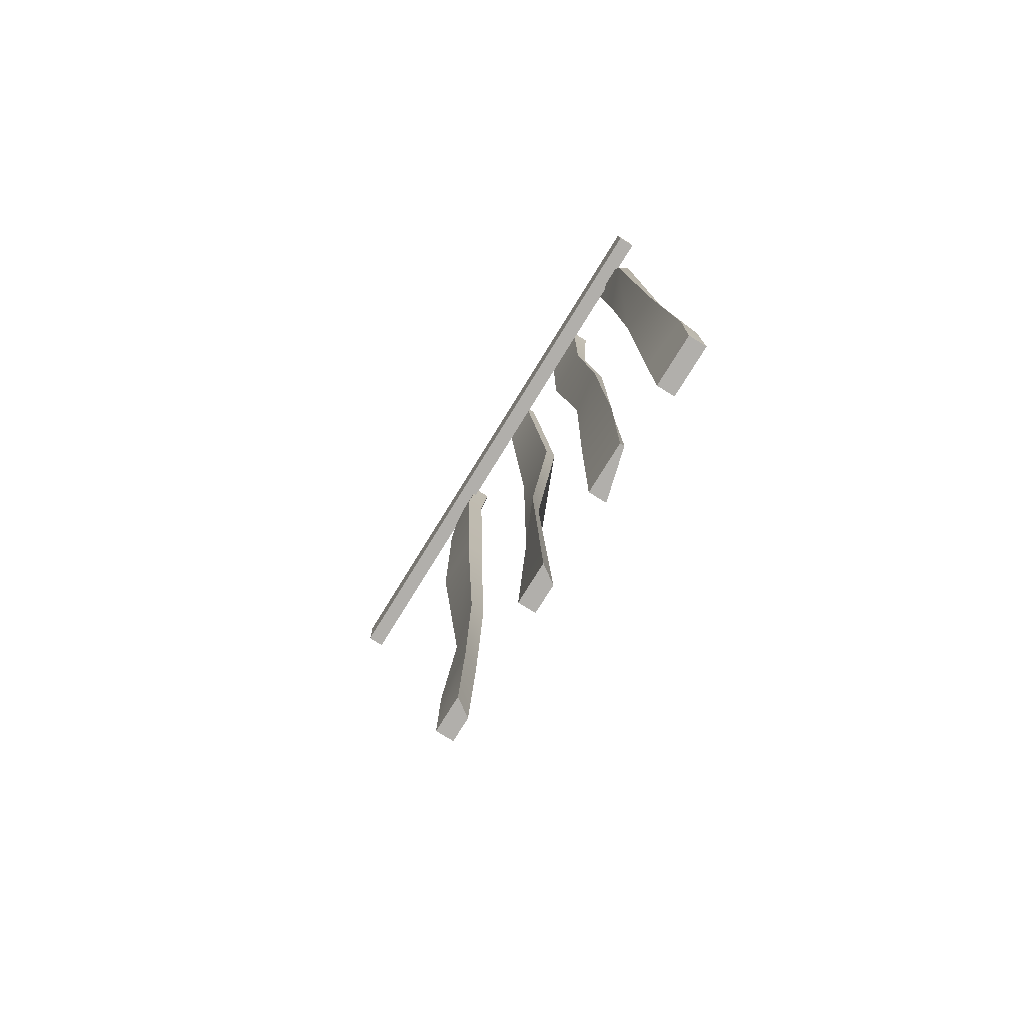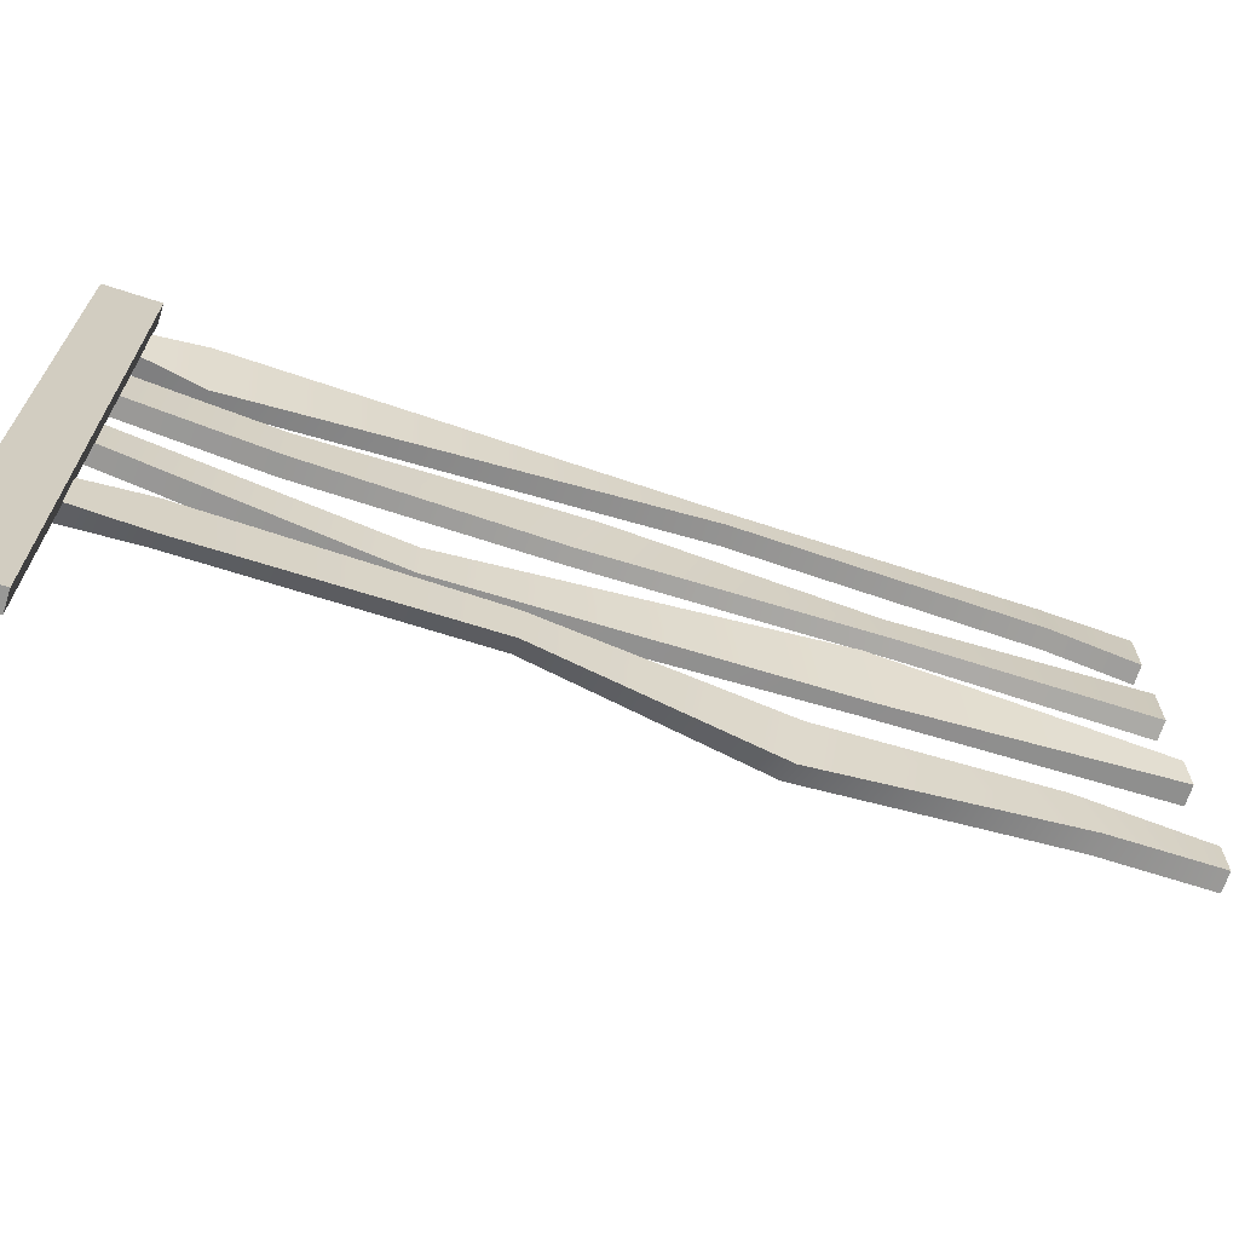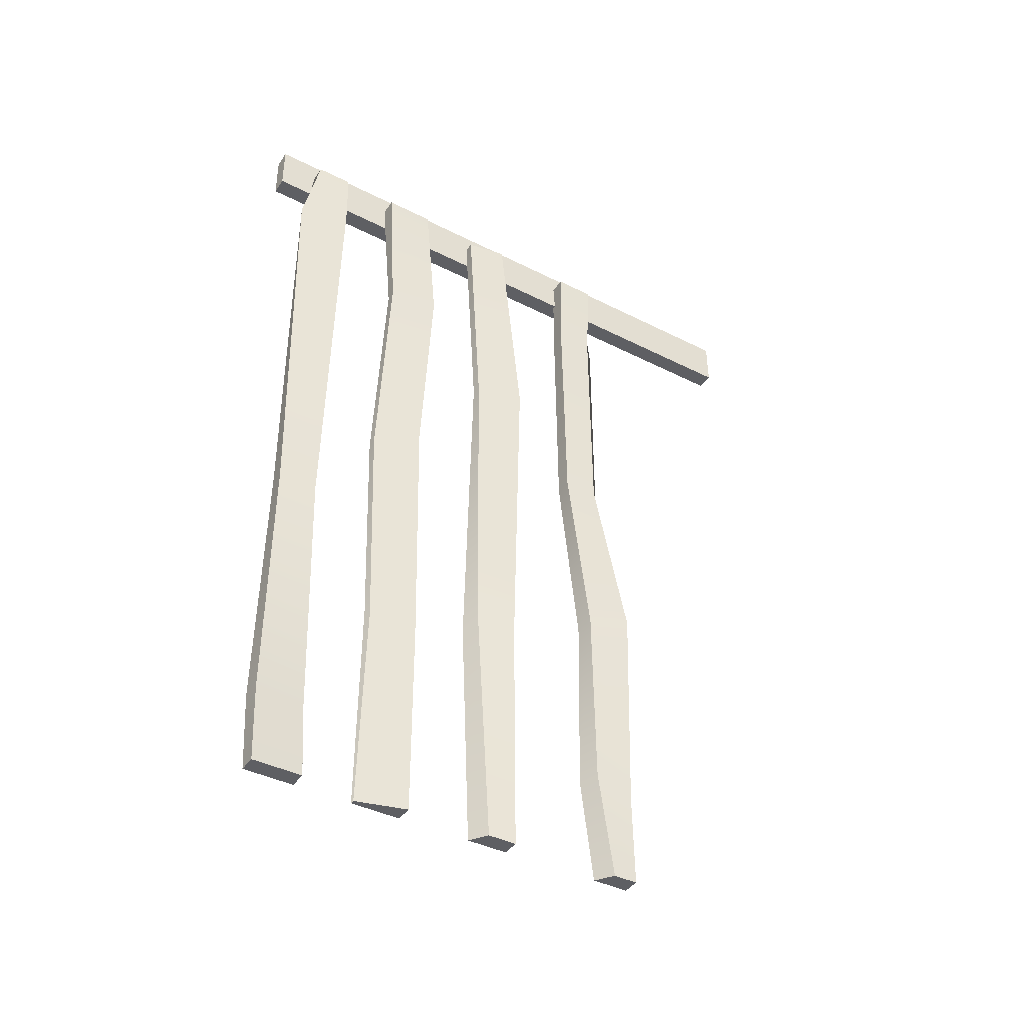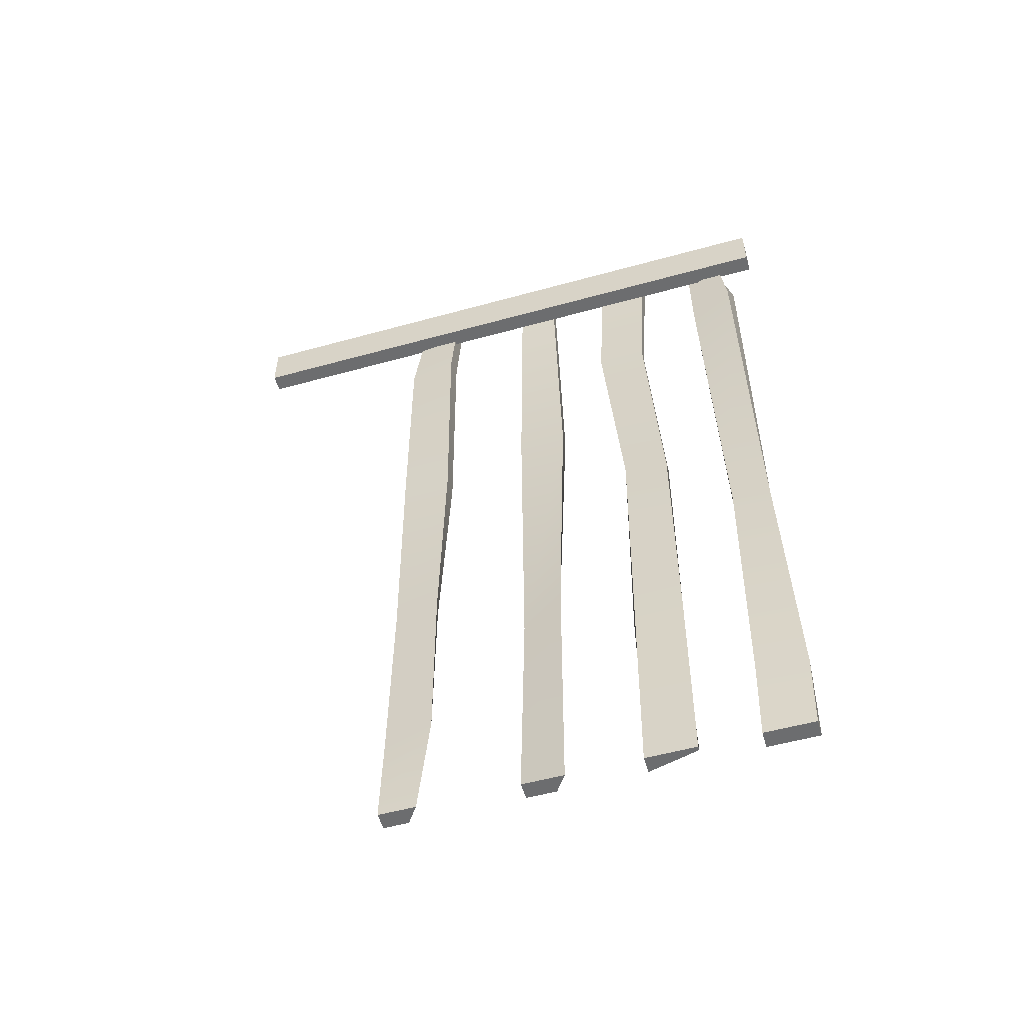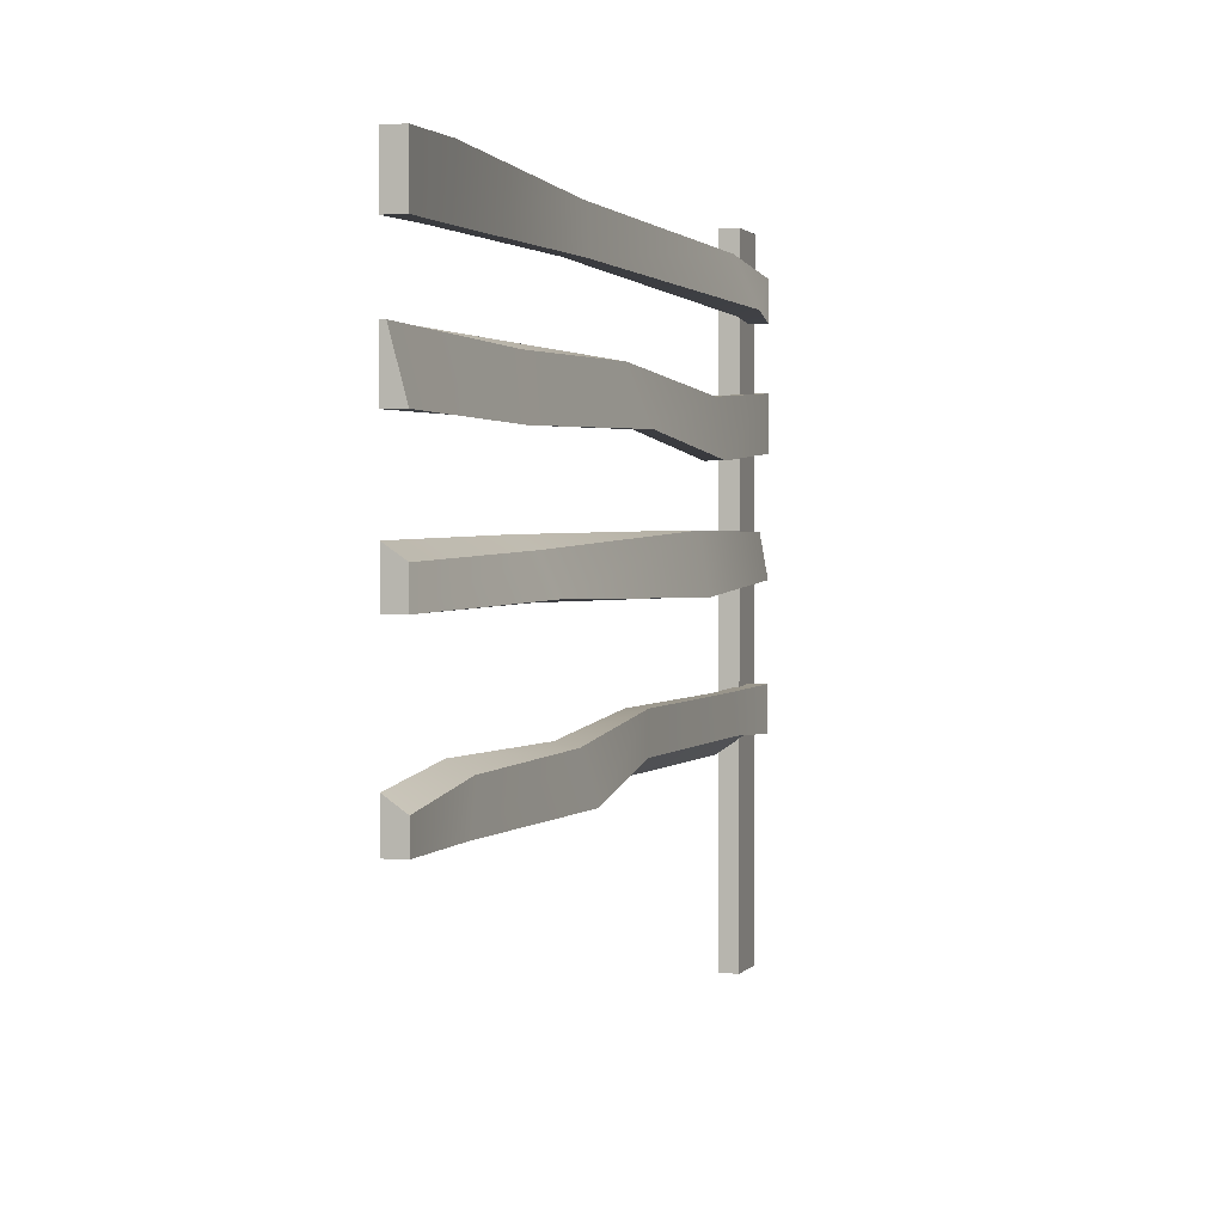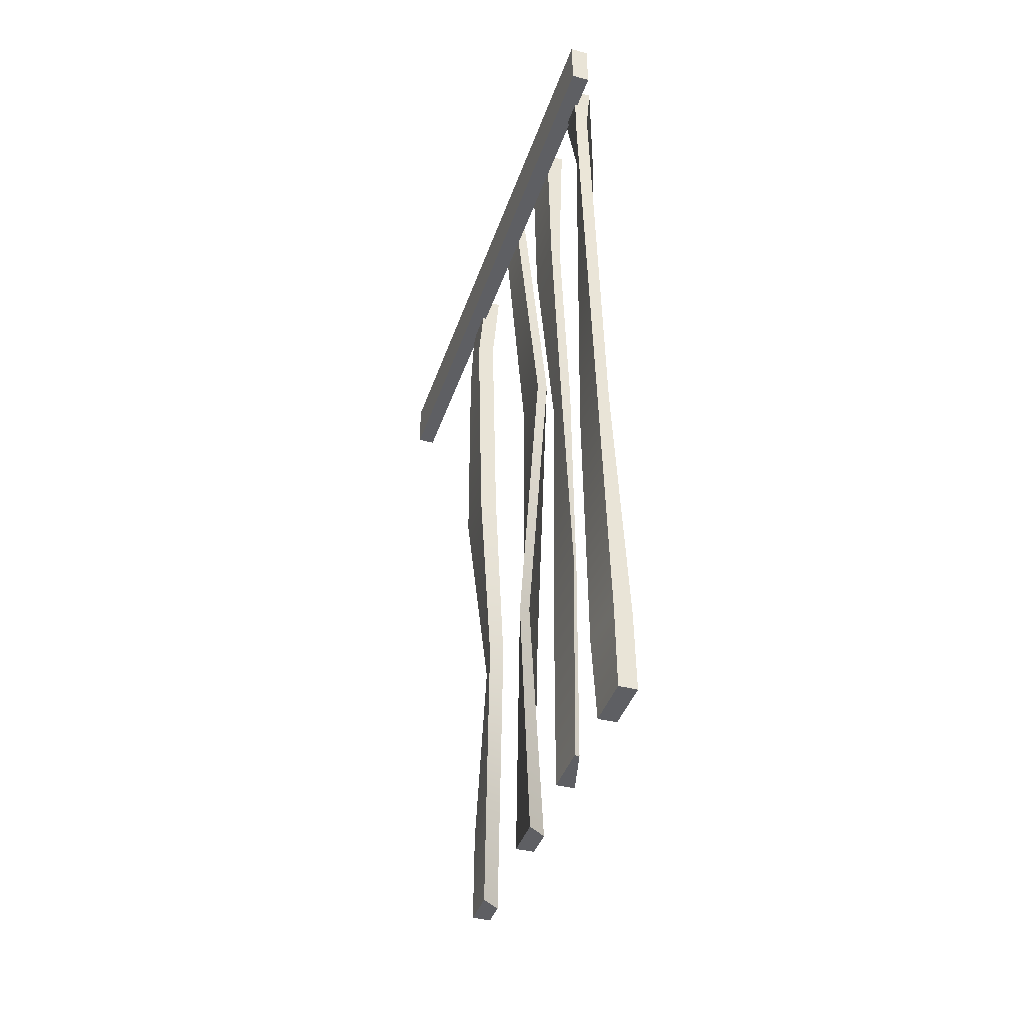
<metadata>
{"format":"obj","ext":"obj","renderer":"f3d","projection":"perspective","resolution":1024,"background":"white","views":[{"elev":-78.6,"azim":148.2,"up":"+Z"},{"elev":-68.5,"azim":72.6,"up":"+Y"},{"elev":-40.7,"azim":-121.8,"up":"+Z"},{"elev":-54.6,"azim":106.3,"up":"+Z"},{"elev":1.3,"azim":-162.1,"up":"+Y"},{"elev":-41.3,"azim":161.9,"up":"+Z"}]}
</metadata>
<code>
g default
v -0.1077 4.459 3.189
v 0.03644 4.459 3.188
v -0.1077 4.758 3.189
v 0.03644 4.758 3.188
v -0.2238 4.865 -3.585
v -0.07966 4.865 -3.587
v -0.2238 4.459 -3.585
v -0.07966 4.459 -3.587
v -0.1228 4.842 -0.7819
v -0.1388 4.526 -0.7909
v 0.005051 4.536 -0.7897
v -0.02271 4.851 -0.7802
v -0.2066 4.884 -2.945
v -0.1789 4.479 -2.955
v -0.03504 4.489 -2.954
v -0.0628 4.894 -2.944
v -0.02697 4.872 2.605
v -0.2163 4.498 2.545
v -0.08501 4.453 2.506
v 0.06061 4.827 2.566
v -0.1077 3.58 3.189
v 0.03644 3.58 3.188
v -0.1077 3.986 3.189
v 0.03644 3.986 3.188
v -0.1156 3.986 -3.587
v -0.07966 3.986 -3.587
v -0.2238 3.58 -3.585
v -0.07966 3.58 -3.587
v -0.1439 3.961 -1.856
v -0.1964 3.572 -1.908
v -0.07957 3.605 -1.882
v -0.1142 3.994 -1.829
v -0.03629 4.01 0.0176
v -0.1149 4.01 0.01854
v -0.2272 3.63 0.1617
v -0.1041 3.63 0.1602
v -0.09165 3.906 1.951
v -0.1572 3.5 1.952
v -0.01305 3.5 1.95
v -0.01305 3.906 1.95
v -0.1077 2.729 3.189
v 0.03644 2.729 3.188
v -0.0492 3.054 3.189
v 0.03644 3.054 3.188
v -0.2238 2.885 -3.585
v -0.07966 2.984 -3.587
v -0.2238 2.648 -3.585
v -0.07966 2.648 -3.587
v -0.2488 3.054 1.053
v -0.3073 2.648 1.054
v -0.1632 2.648 1.052
v -0.1632 3.054 1.052
v -0.1034 2.937 -1.472
v -0.2609 2.683 -1.596
v -0.1518 2.667 -1.689
v 0.005659 3.02 -1.564
v -0.1077 1.691 3.189
v 0.03644 1.691 3.188
v -0.1077 2.027 3.189
v 0.03644 2.027 3.188
v -0.2238 1.736 -3.585
v -0.07966 1.837 -3.587
v -0.2238 1.536 -3.585
v -0.07966 1.536 -3.587
v -0.2023 1.852 -2.686
v -0.2228 1.546 -2.821
v -0.08148 1.549 -2.849
v -0.06095 1.931 -2.714
v -0.2175 1.881 -1.137
v -0.3116 1.56 -1.1
v -0.1778 1.524 -1.14
v -0.08371 1.917 -1.177
v -0.1006 2.003 0.4763
v -0.1006 1.712 0.4763
v 0.04355 1.597 0.4745
v 0.04355 2.003 0.4745
v 0.08606 1.995 2.49
v -0.05586 2.005 2.513
v -0.09508 1.721 2.453
v 0.04683 1.595 2.43
v 0.02618 0.08849 2.949
v 0.1703 0.08849 2.947
v 0.03106 0.08849 3.355
v 0.1752 0.08849 3.353
v 0.03106 5.08 3.355
v 0.1752 5.08 3.353
v 0.02618 5.08 2.949
v 0.1703 5.08 2.947
g korkuluk1
f 1 2 4 3
f 3 4 20 17
f 5 6 8 7
f 18 19 2 1
f 2 19 20 4
f 18 1 3 17
f 14 10 9 13
f 14 15 11 10
f 12 11 15 16
f 9 12 16 13
f 7 14 13 5
f 7 8 15 14
f 16 15 8 6
f 13 16 6 5
f 10 18 17 9
f 10 11 19 18
f 20 19 11 12
f 17 20 12 9
f 21 22 24 23
f 23 24 40 37
f 25 26 28 27
f 38 39 22 21
f 22 39 40 24
f 38 21 23 37
f 27 30 29 25
f 27 28 31 30
f 32 31 28 26
f 29 32 26 25
f 34 33 32 29
f 30 35 34 29
f 30 31 36 35
f 33 36 31 32
f 35 38 37 34
f 35 36 39 38
f 40 39 36 33
f 37 40 33 34
f 41 42 44 43
f 43 44 52 49
f 45 46 48 47
f 50 51 42 41
f 42 51 52 44
f 50 41 43 49
f 54 50 49 53
f 54 55 51 50
f 52 51 55 56
f 49 52 56 53
f 47 54 53 45
f 47 48 55 54
f 56 55 48 46
f 53 56 46 45
f 57 58 60 59
f 59 60 77 78
f 61 62 64 63
f 79 80 58 57
f 58 80 77 60
f 79 57 59 78
f 63 66 65 61
f 63 64 67 66
f 68 67 64 62
f 65 68 62 61
f 66 70 69 65
f 66 67 71 70
f 72 71 67 68
f 69 72 68 65
f 70 74 73 69
f 70 71 75 74
f 76 75 71 72
f 73 76 72 69
f 78 77 76 73
f 74 79 78 73
f 74 75 80 79
f 77 80 75 76
f 81 82 84 83
f 83 84 86 85
f 85 86 88 87
f 87 88 82 81
f 82 88 86 84
f 87 81 83 85

</code>
